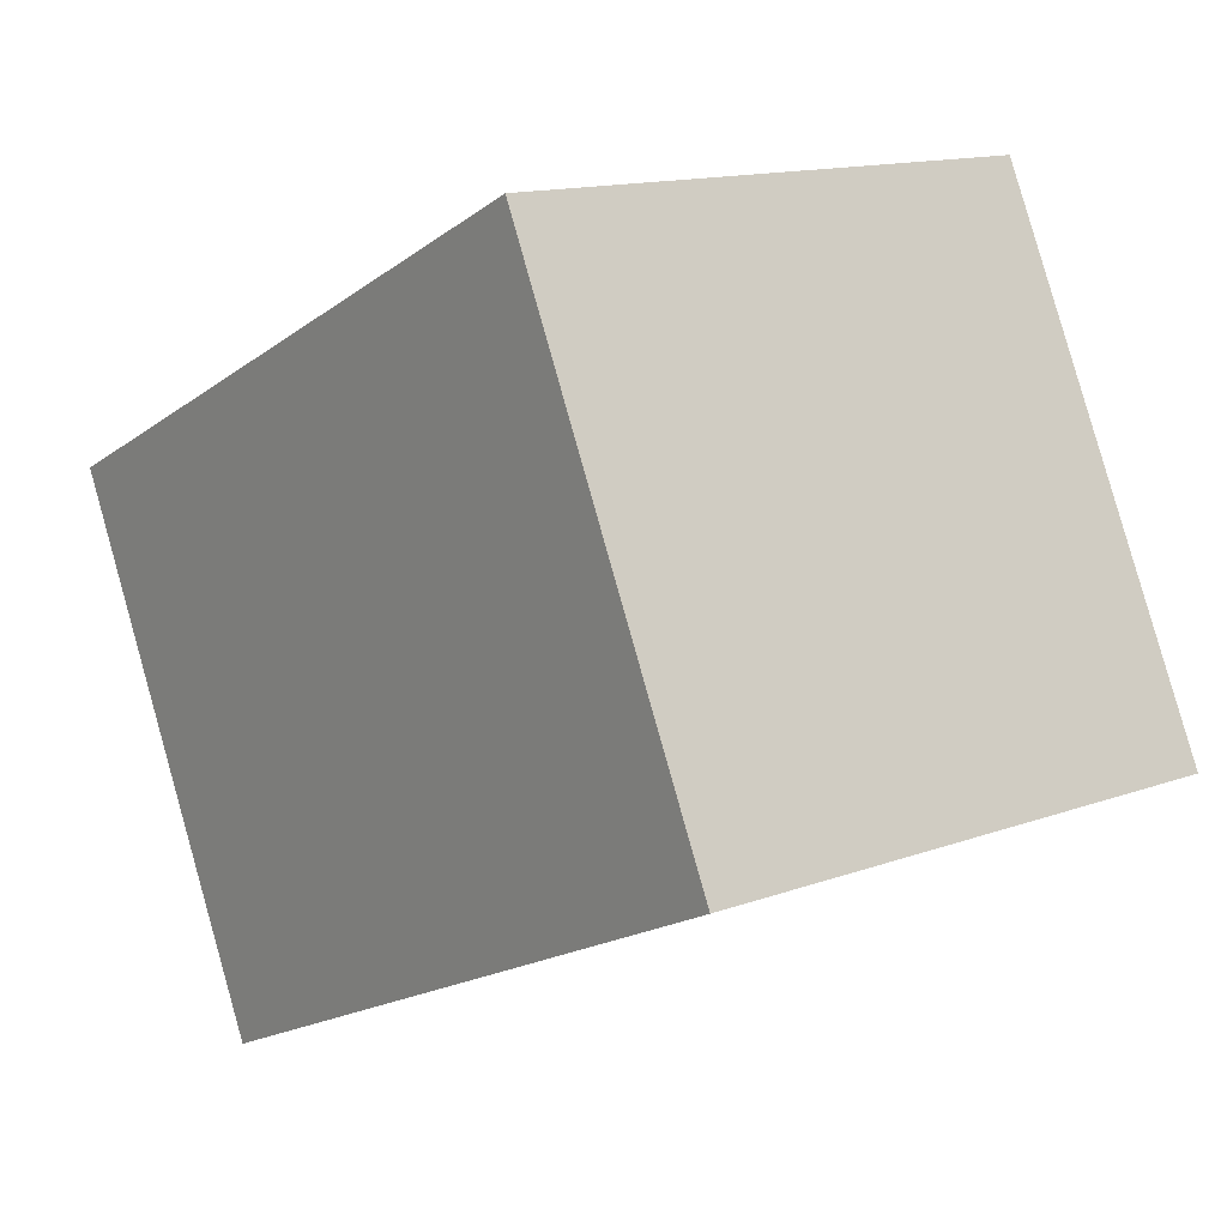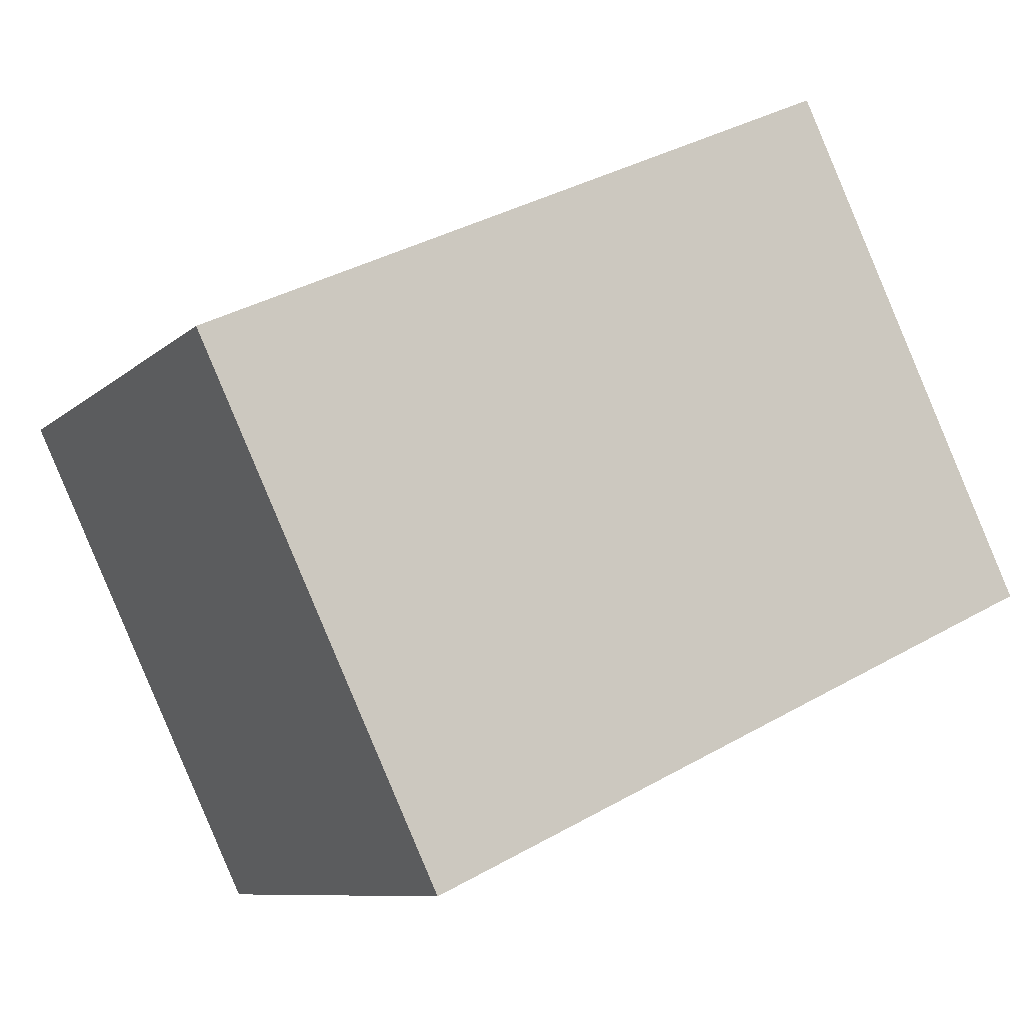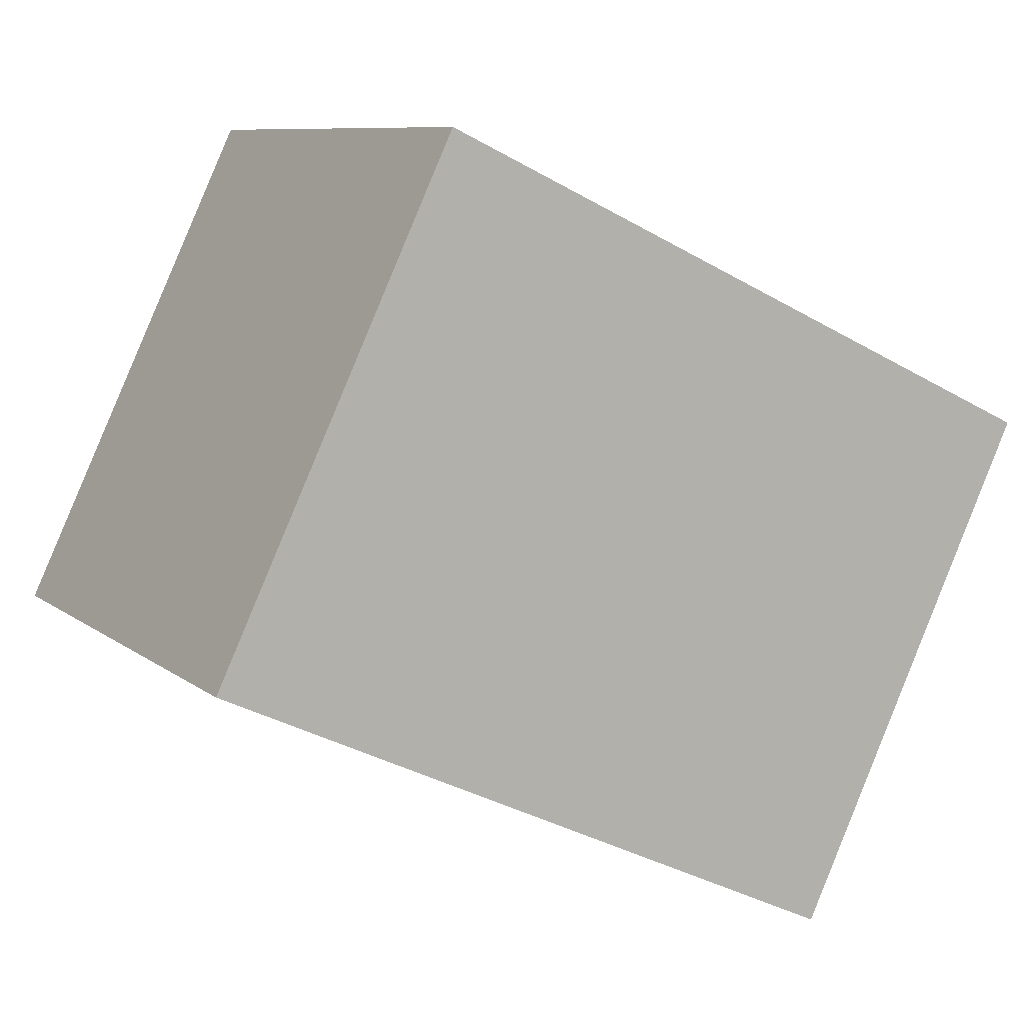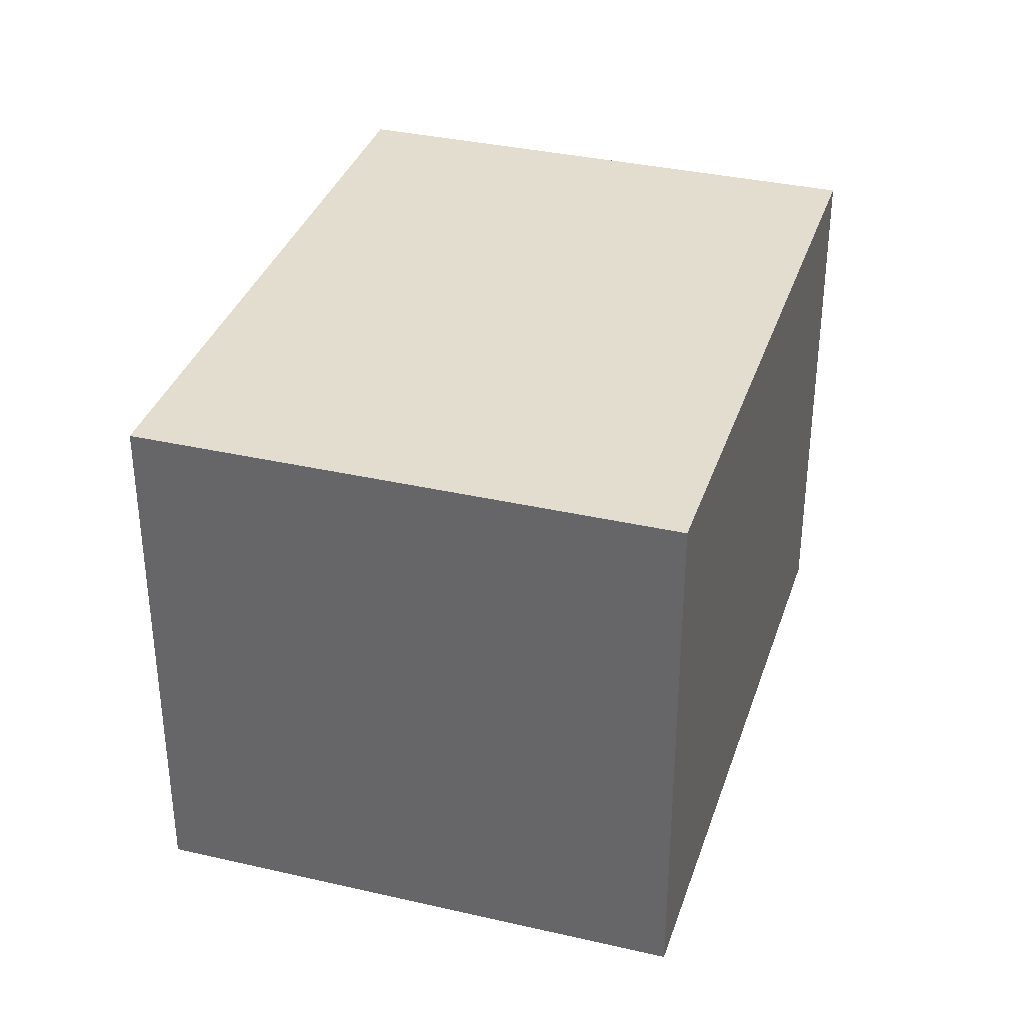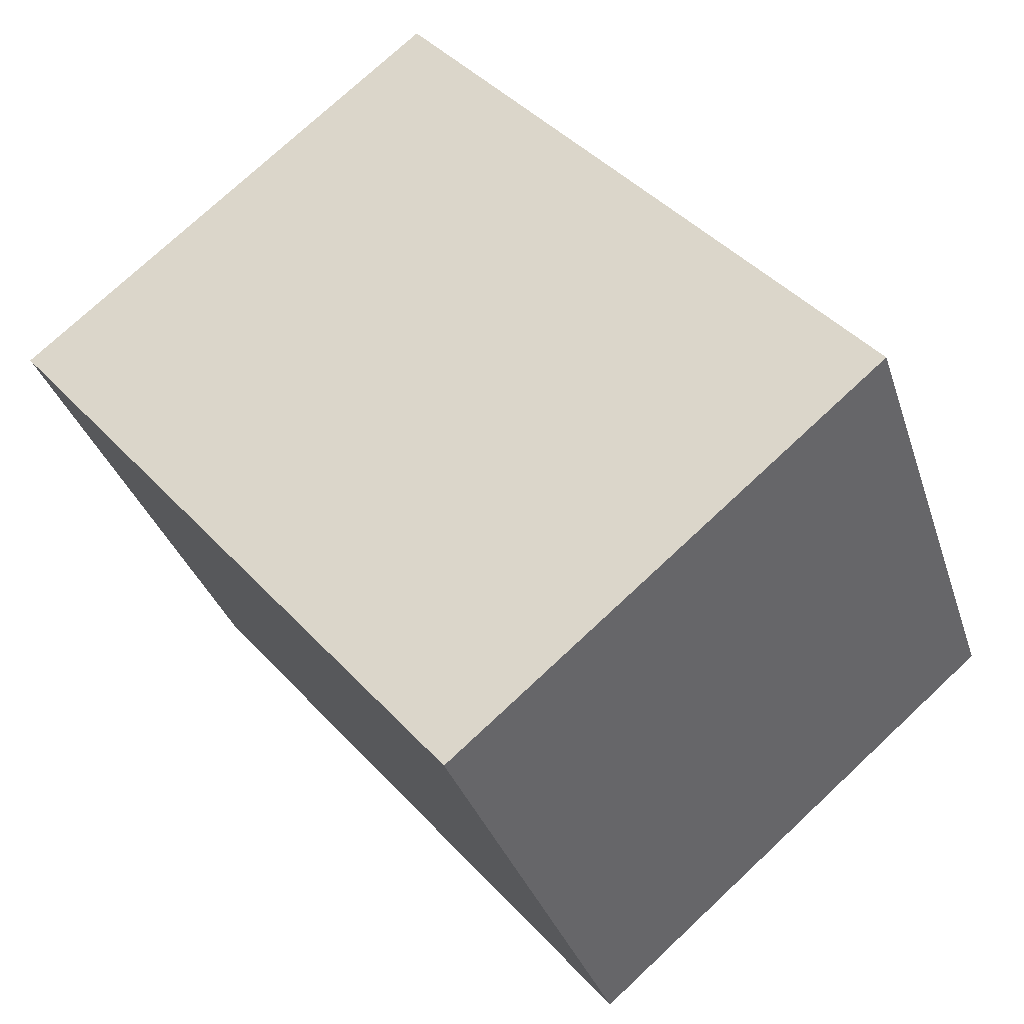
<metadata>
{"format":"obj","ext":"obj","renderer":"f3d","projection":"perspective","resolution":1024,"background":"white","views":[{"elev":13.8,"azim":-129.4,"up":"+Z"},{"elev":-8.9,"azim":154.5,"up":"+Z"},{"elev":8.8,"azim":-28.0,"up":"+Z"},{"elev":35.0,"azim":-47.6,"up":"+Y"},{"elev":74.9,"azim":-133.1,"up":"+Z"}]}
</metadata>
<code>
v  1.006 2.317 2.124
v  2.746 2.317 -1.3
v  0 2.317 1.419e-16
v  3.756 2.317 0.835
v  2.746 7.96e-17 -1.3
v  0 0 0
v  1.006 -1.301e-16 2.124
v  3.756 -5.113e-17 0.835
g defaultobject
f 1 2 3
f 2 1 4
f 5 3 2
f 3 5 6
f 6 1 3
f 1 6 7
f 7 4 1
f 4 7 8
f 8 2 4
f 2 8 5
f 8 6 5
f 6 8 7

</code>
